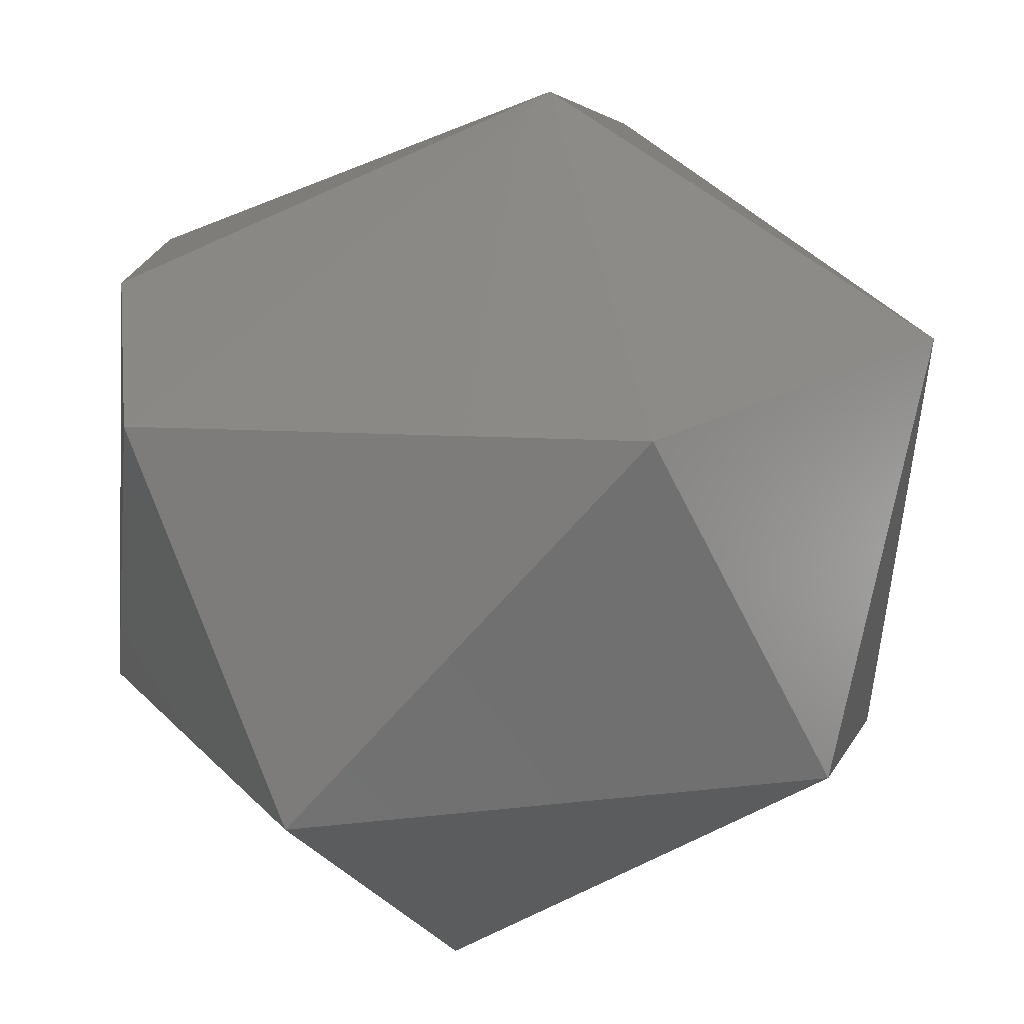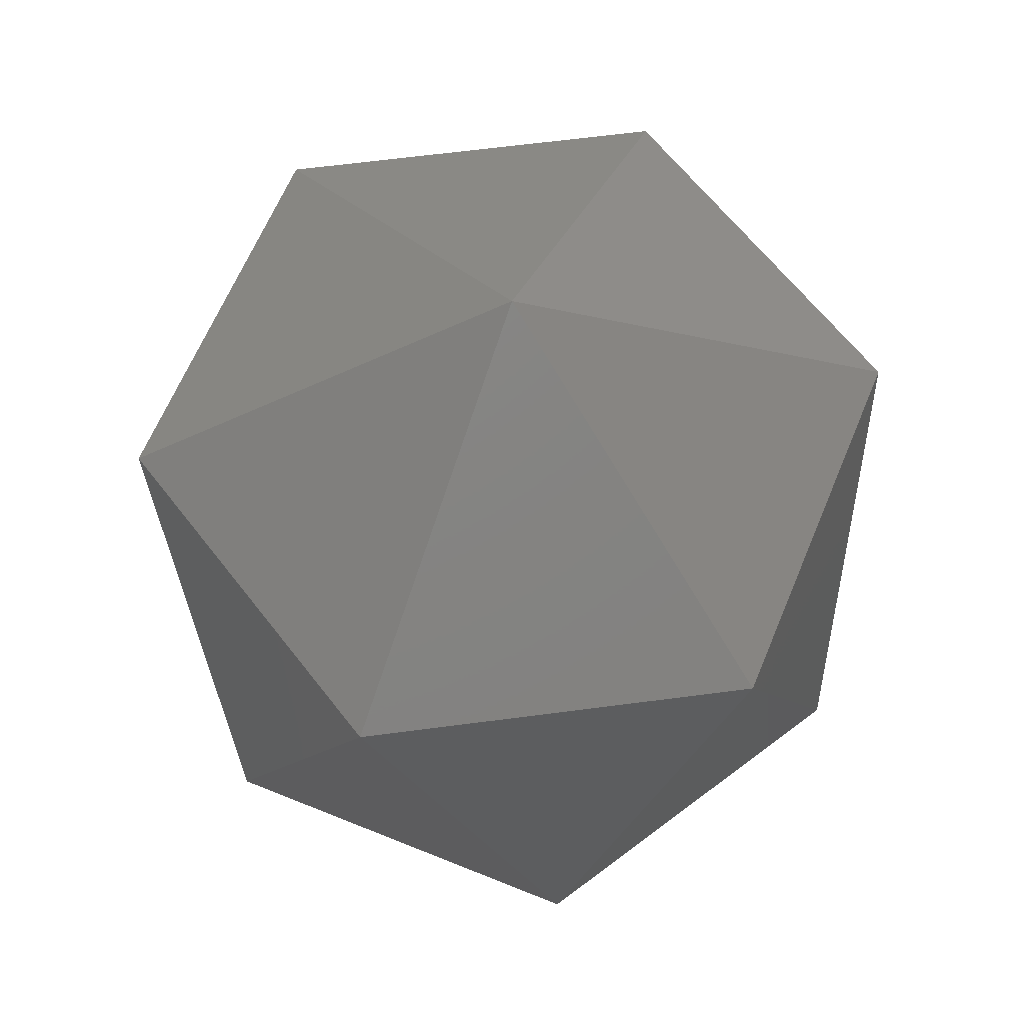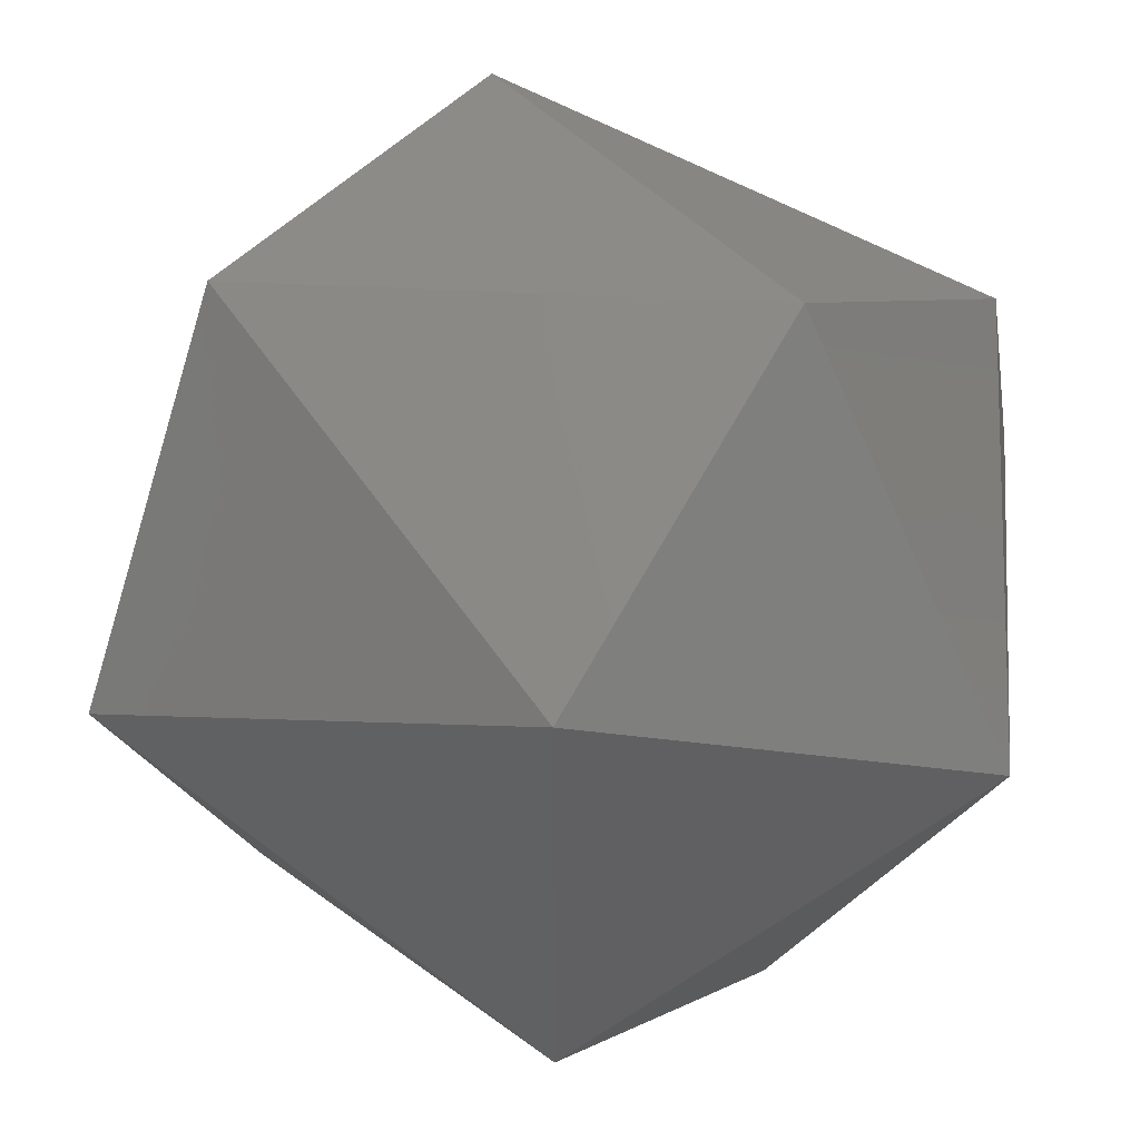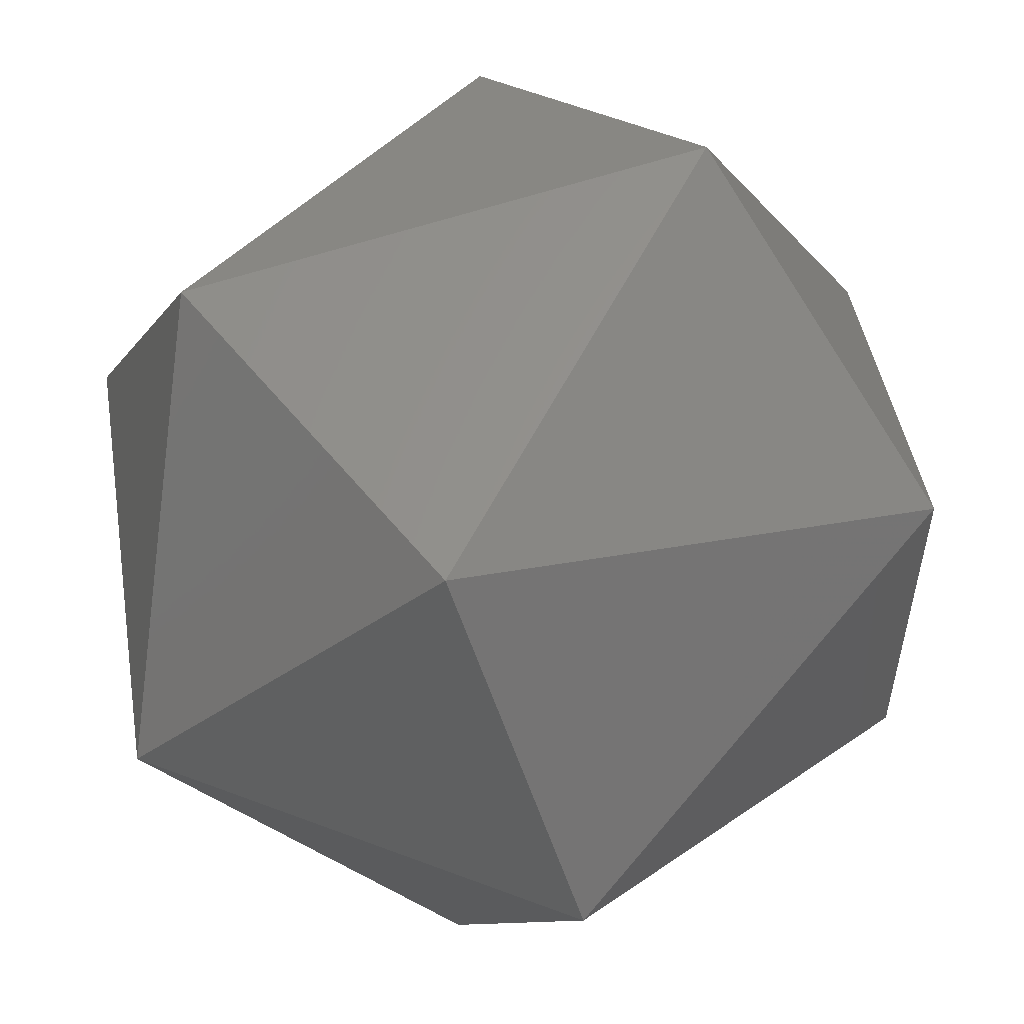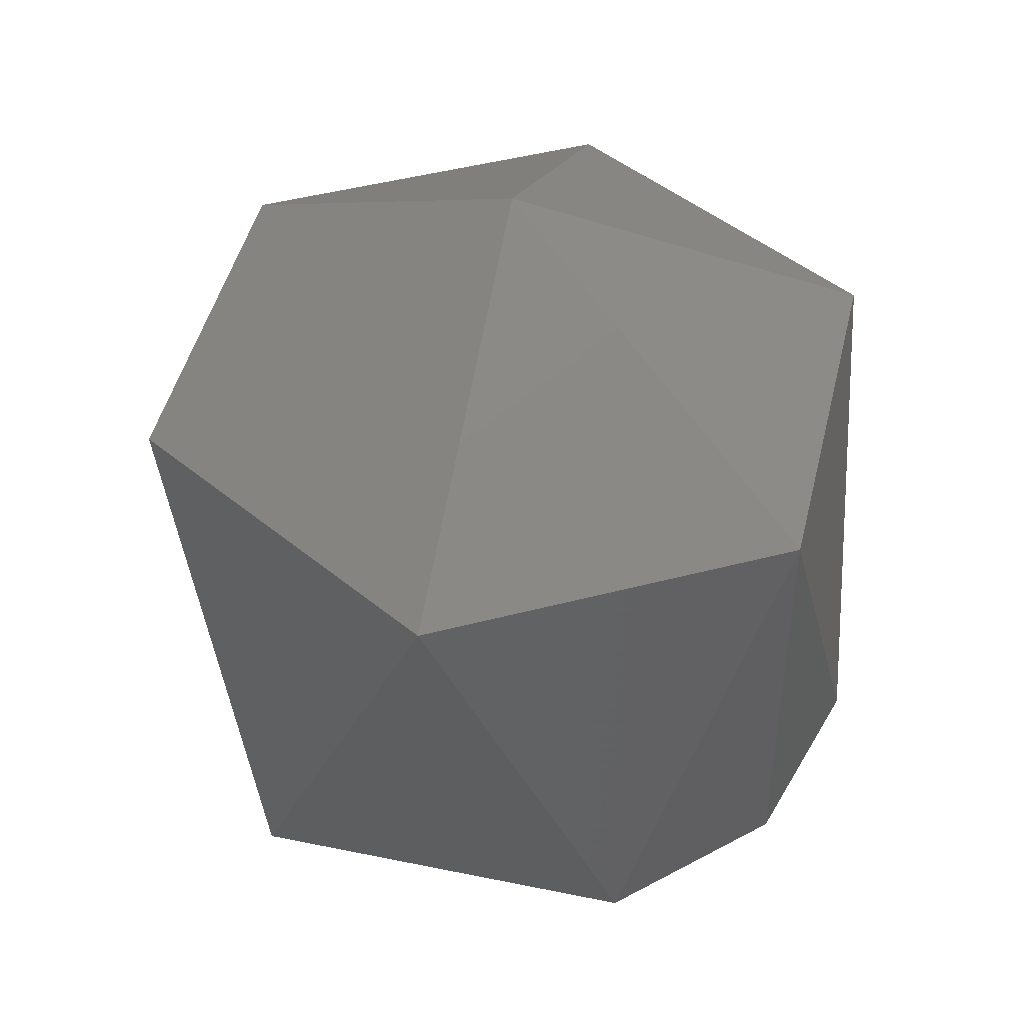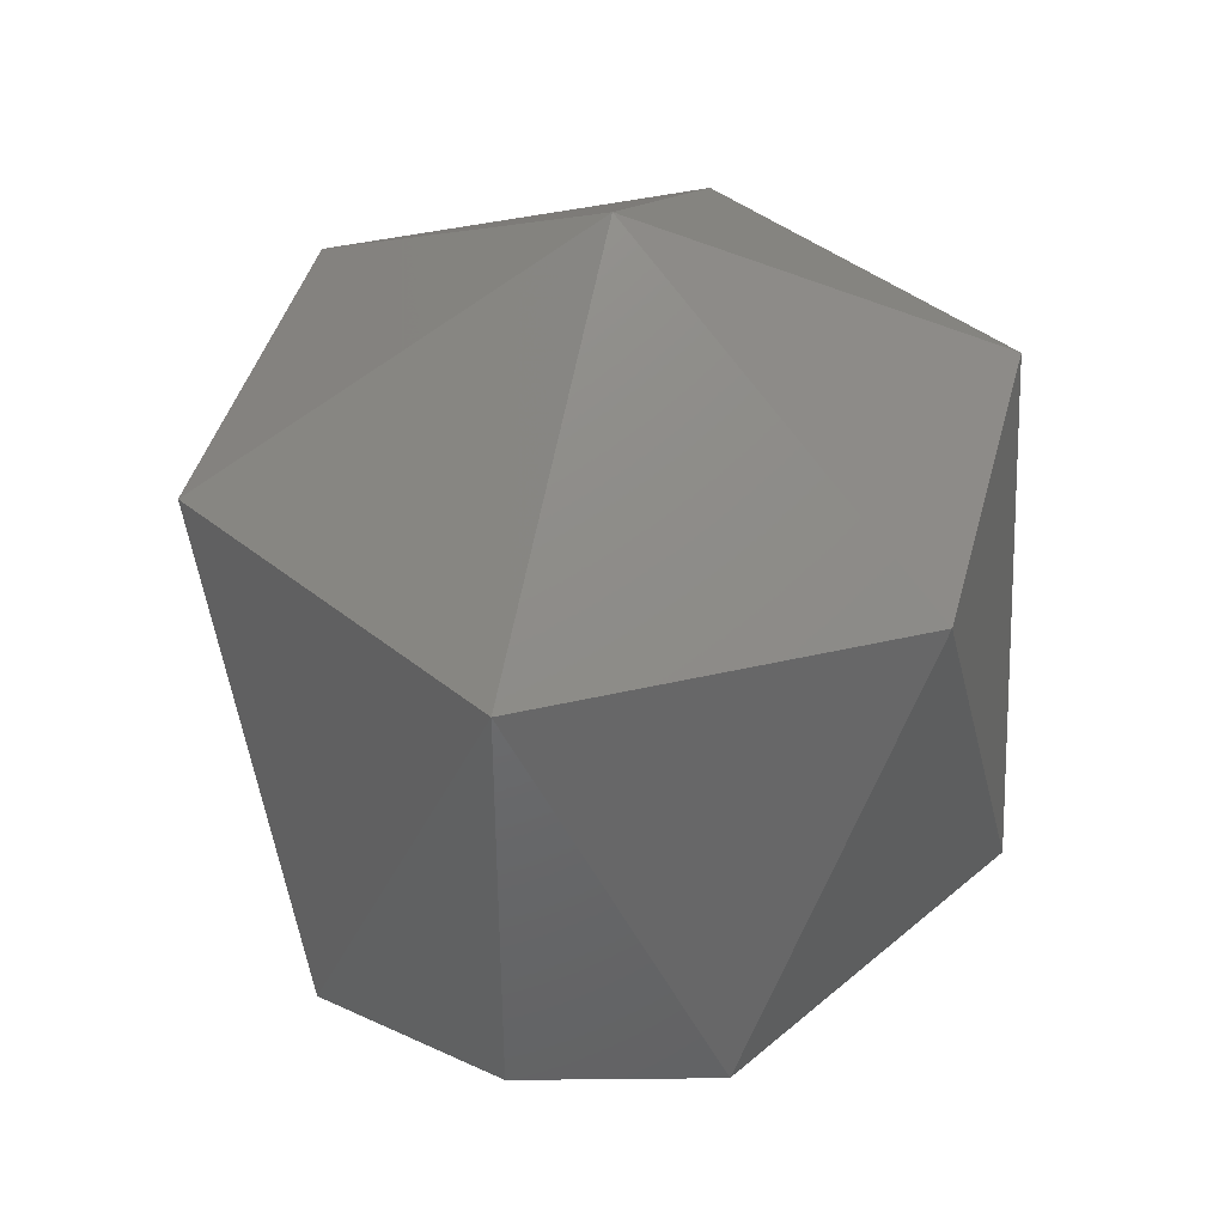
<metadata>
{"format":"stl","ext":"stl","renderer":"f3d","projection":"perspective","resolution":1024,"background":"white","views":[{"elev":-58.9,"azim":115.6,"up":"+Z"},{"elev":63.2,"azim":-67.6,"up":"+Y"},{"elev":41.0,"azim":-54.5,"up":"+Z"},{"elev":56.5,"azim":-128.3,"up":"+Z"},{"elev":46.2,"azim":43.3,"up":"+Y"},{"elev":41.7,"azim":104.3,"up":"+Y"}]}
</metadata>
<code>
# stl→obj: 15 verts, 28 faces
v 0.28 0.2025 0.8537
v 0.2802 0.2045 0.8546
v 0.2802 0.2025 0.8546
v 0.2785 0.2015 0.8546
v 0.2785 0.2025 0.8529
v 0.277 0.2025 0.8537
v 0.277 0.2025 0.8554
v 0.2794 0.2045 0.8531
v 0.2785 0.2055 0.8546
v 0.2785 0.2025 0.8563
v 0.2776 0.2045 0.8531
v 0.28 0.2025 0.8554
v 0.2768 0.2045 0.8546
v 0.2776 0.2045 0.8561
v 0.2794 0.2045 0.8561
f 1 2 3
f 1 3 4
f 5 1 4
f 6 5 4
f 7 4 4
f 7 6 4
f 8 9 2
f 8 1 5
f 8 2 1
f 10 7 4
f 11 5 6
f 11 8 5
f 11 9 8
f 12 3 2
f 12 4 3
f 12 10 4
f 13 9 9
f 13 11 6
f 13 6 7
f 13 9 11
f 14 7 10
f 14 9 13
f 14 13 7
f 15 2 9
f 15 9 14
f 15 12 2
f 15 10 12
f 15 14 10

</code>
